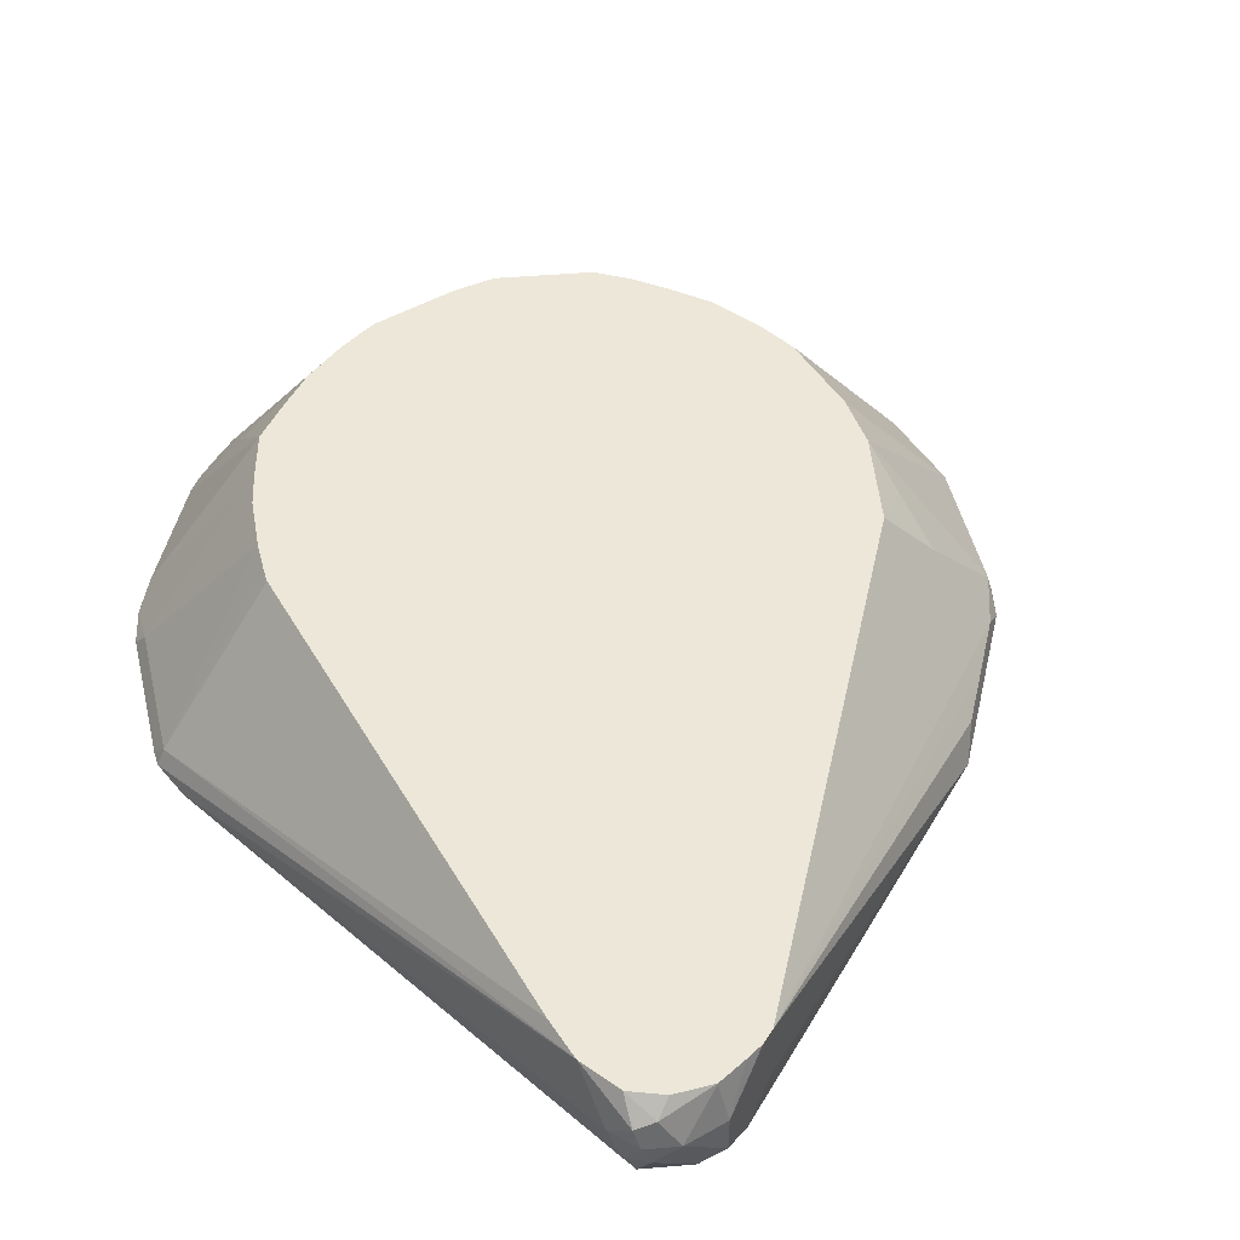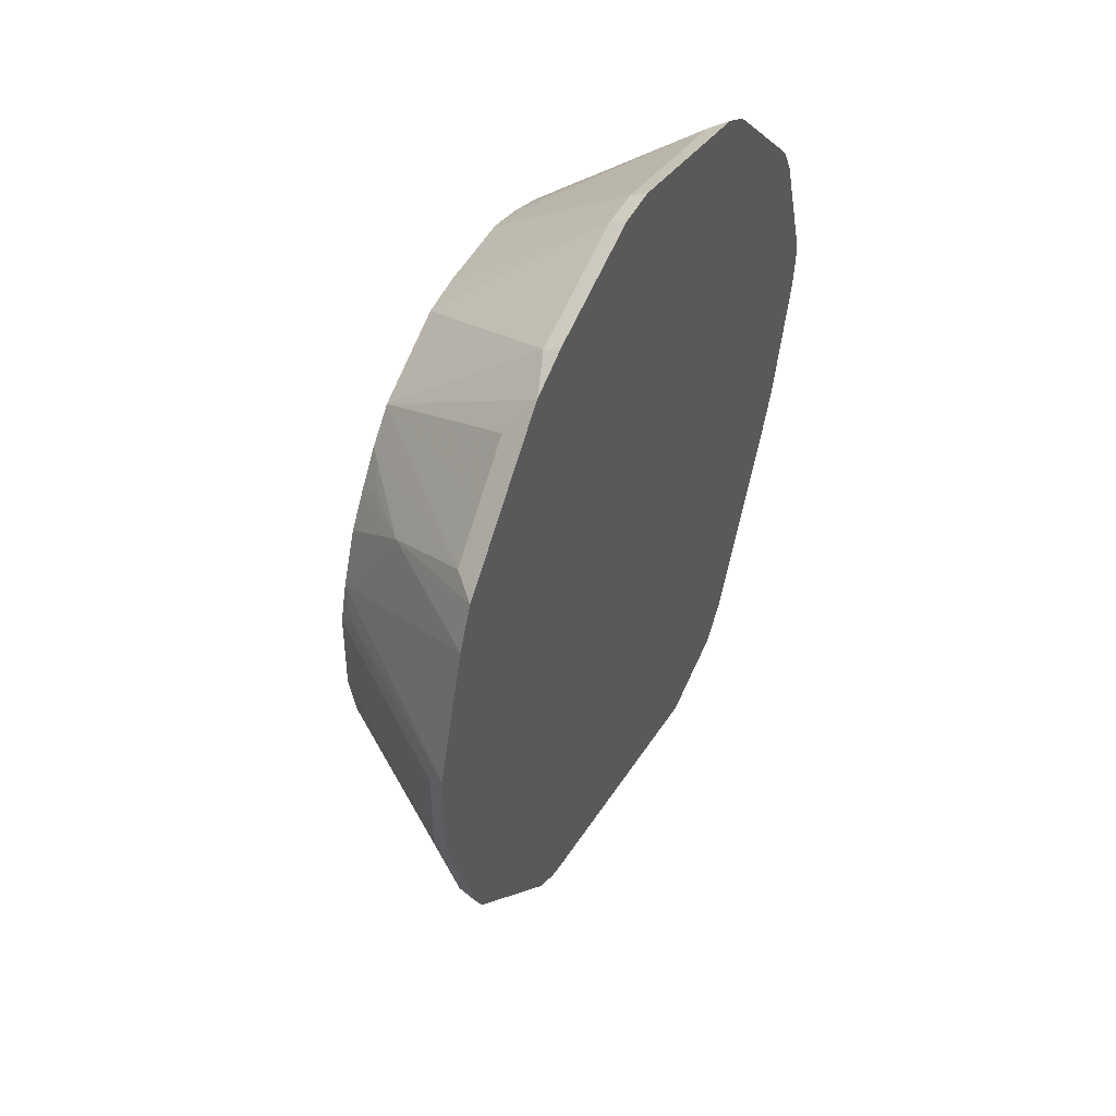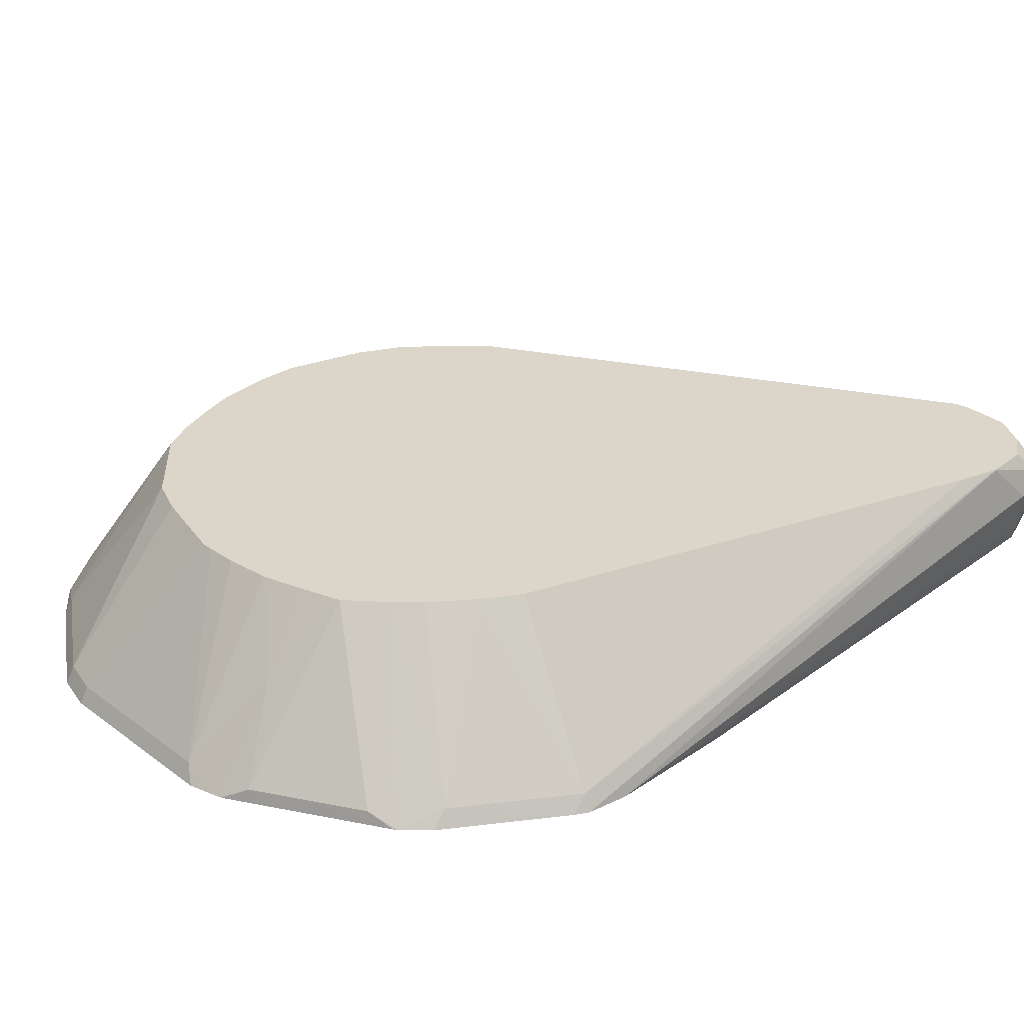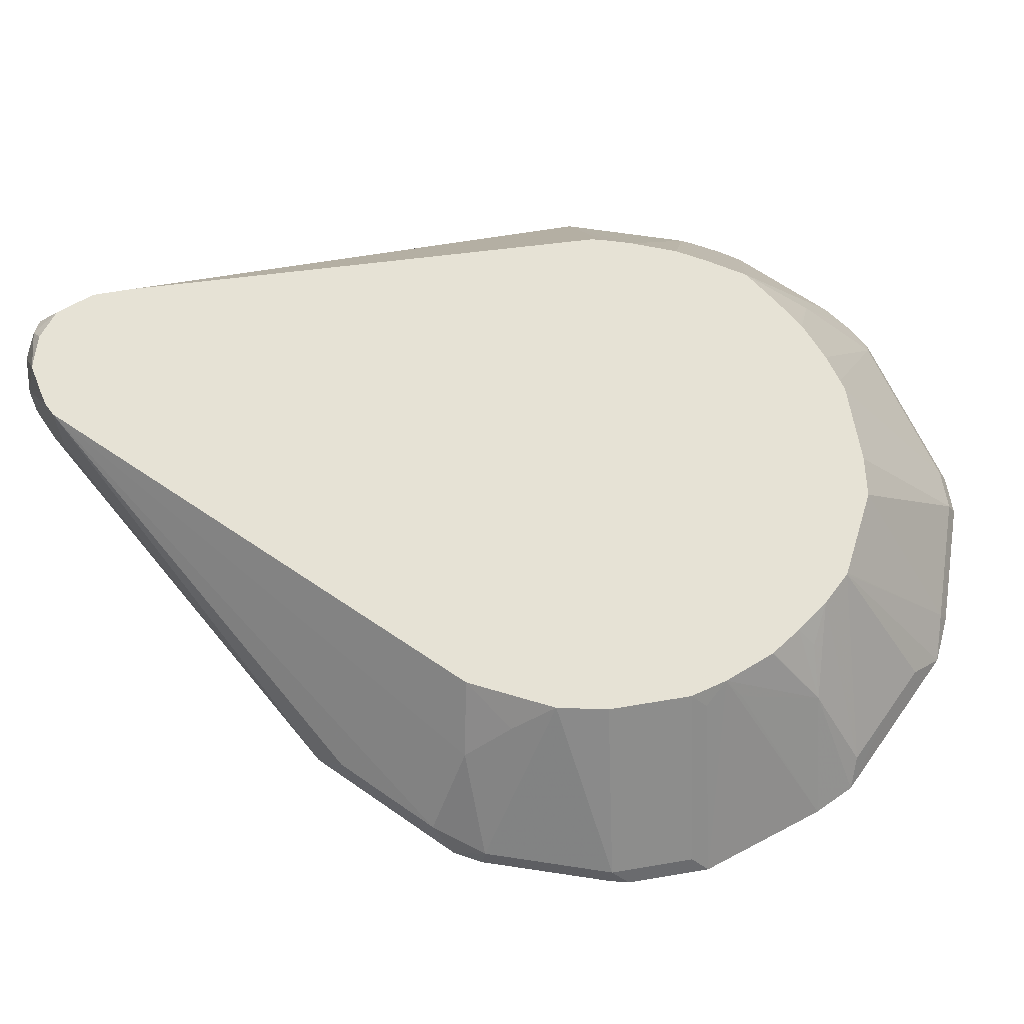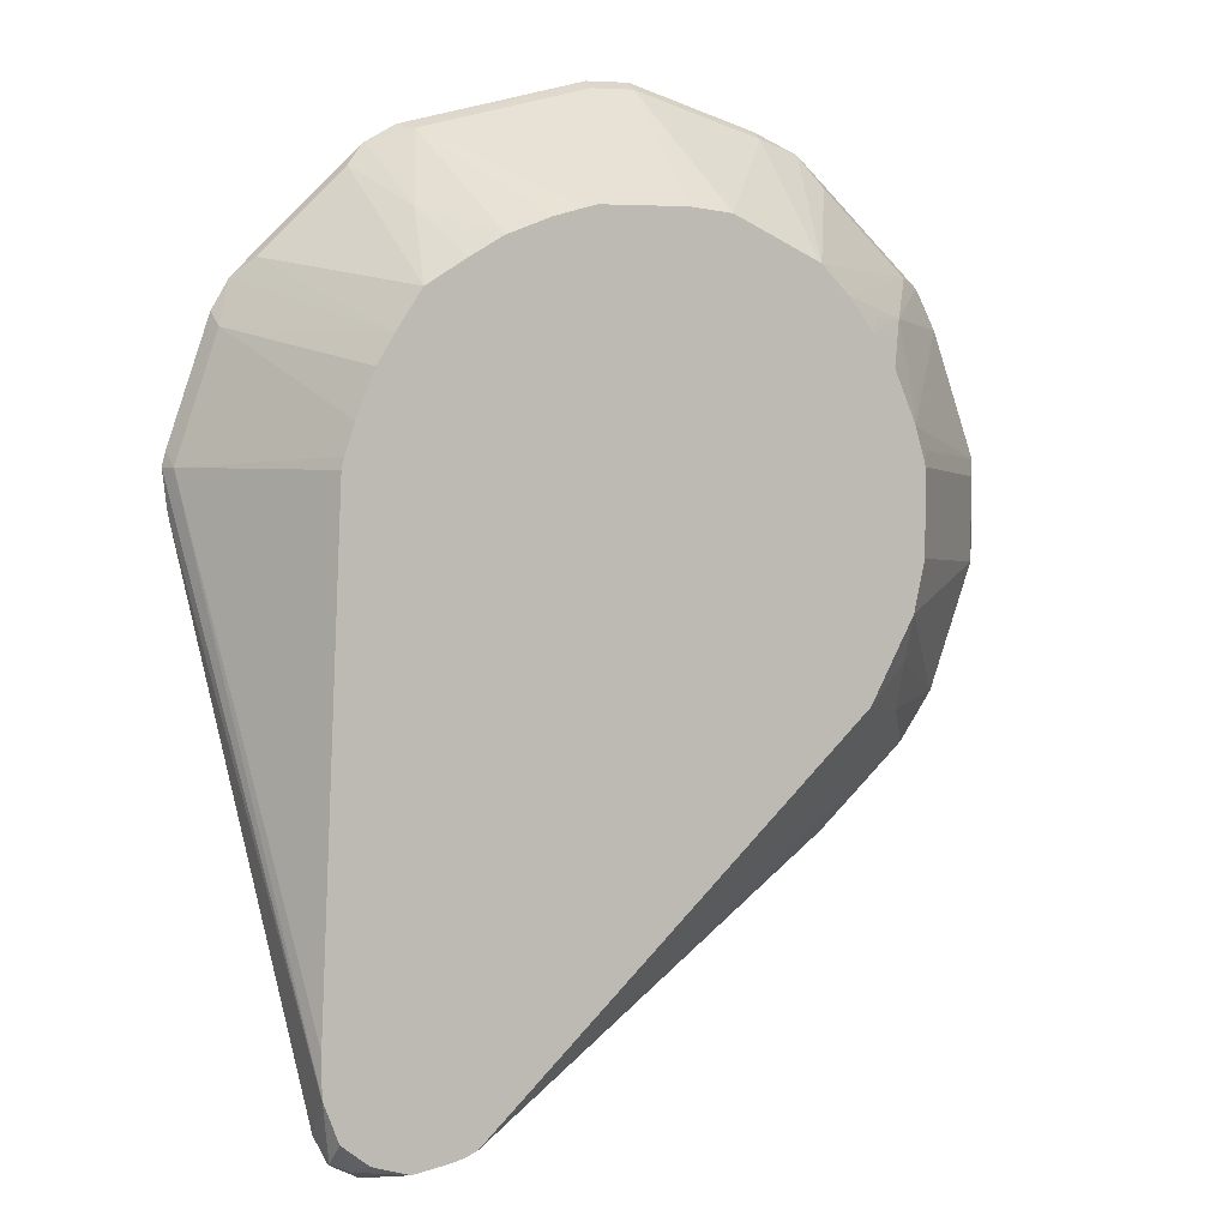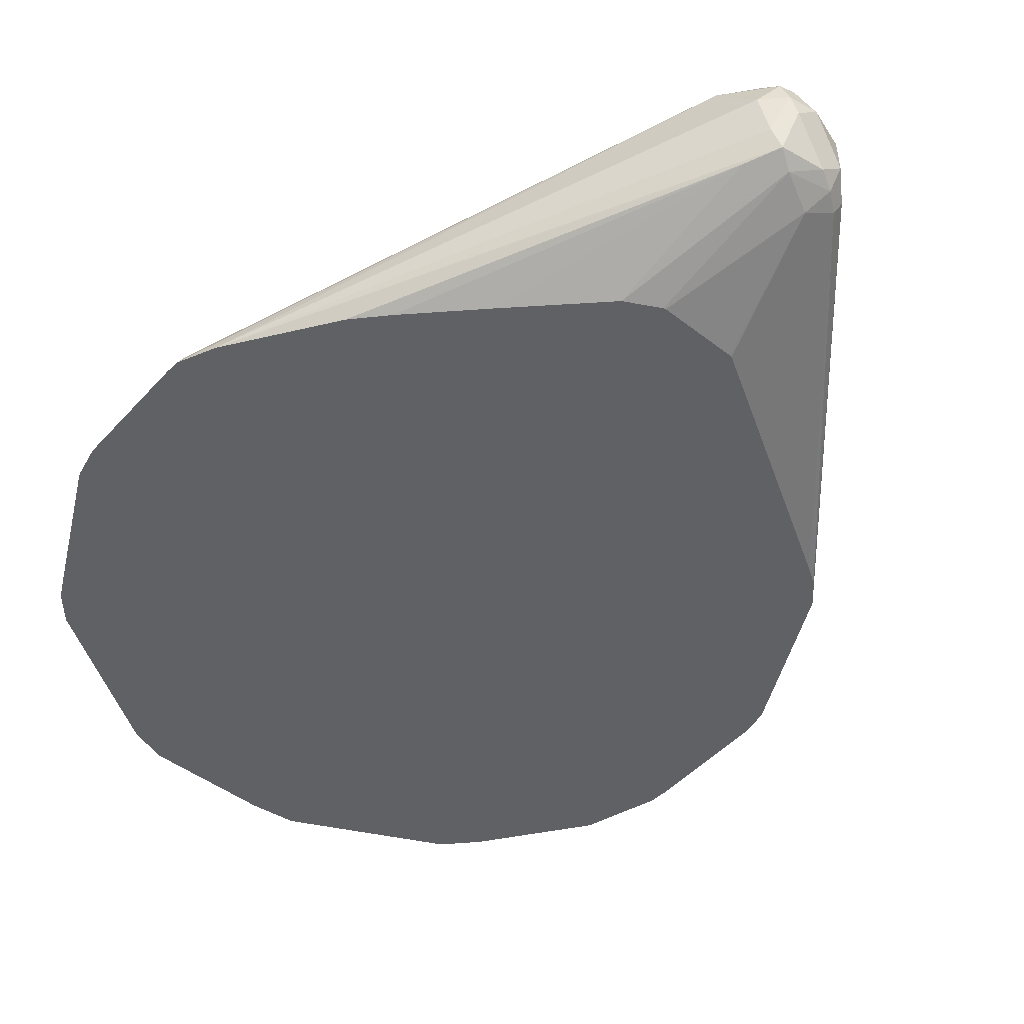
<metadata>
{"format":"obj","ext":"obj","renderer":"f3d","projection":"perspective","resolution":1024,"background":"white","views":[{"elev":49.8,"azim":-31.9,"up":"+Z"},{"elev":46.6,"azim":116.2,"up":"+Y"},{"elev":29.9,"azim":-118.6,"up":"+Z"},{"elev":64.0,"azim":80.3,"up":"+Z"},{"elev":4.3,"azim":-17.9,"up":"+Y"},{"elev":-48.3,"azim":-58.6,"up":"+Z"}]}
</metadata>
<code>
v 0.1899 -0.01867 0.3972
v 0.186 -0.02661 0.4051
v 0.1875 -0.02817 0.3972
v 0.1899 0.02122 0.3972
v 0.186 0.01328 0.4051
v 0.1293 -0.02032 0.4786
v 0.1243 -0.0446 0.4786
v 0.166 -0.08632 0.4051
v 0.1676 -0.08793 0.3972
v 0.1328 0.02654 0.4716
v 0.17 0.08097 0.3972
v 0.1244 0.03737 0.4786
v 0.1293 0.01952 0.4786
v 0.1044 -0.08448 0.4786
v 0.1262 -0.0664 0.4649
v 0.1295 -0.08962 0.4483
v 0.1494 -0.1095 0.4085
v 0.1607 -0.1009 0.3972
v 0.1295 0.08464 0.4483
v 0.1295 0.04481 0.4682
v 0.1607 0.1002 0.3972
v 0.1146 0.06179 0.4786
v -0.07303 -0.2656 0.4786
v 0.1295 -0.1295 0.4085
v 0.1009 -0.1607 0.3972
v 0.09285 0.09304 0.4786
v 0.1096 0.08464 0.4682
v 0.1044 0.0773 0.4786
v 0.1046 0.07698 0.4786
v 0.1144 0.06234 0.4786
v 0.1145 0.06206 0.4786
v 0.1494 0.1046 0.4085
v 0.1009 0.16 0.3972
v 0.1295 0.1245 0.4085
v -0.07931 -0.2688 0.4786
v -0.08634 -0.2723 0.4716
v -0.09961 -0.2789 0.4583
v -0.07303 -0.2656 0.445
v 0.1096 -0.1494 0.4085
v -0.08634 -0.2723 0.4317
v 0.0879 -0.1676 0.3972
v 0.08005 0.1066 0.4786
v 0.09831 0.1613 0.3972
v 0.07968 0.166 0.4051
v 0.1096 0.1444 0.4085
v -0.08771 -0.2709 0.4786
v -0.09961 -0.2789 0.4383
v -0.1016 -0.2738 0.4786
v -0.1021 -0.2739 0.4782
v -0.1195 -0.2789 0.4583
v -0.09961 -0.2723 0.4251
v -0.08965 -0.2689 0.4234
v 0.07838 -0.17 0.3972
v 0.07931 0.107 0.4786
v 0.07968 0.17 0.3972
v 0.01989 0.1899 0.3972
v 0.01989 0.1859 0.4051
v 0.03982 0.1269 0.4786
v -0.1295 -0.2739 0.4483
v -0.1096 -0.2739 0.4284
v -0.1022 -0.2738 0.4786
v -0.1262 -0.2723 0.4716
v -0.1328 -0.2723 0.4583
v -0.1195 -0.2615 0.4234
v -0.09961 -0.259 0.4184
v -0.05975 -0.1992 0.3972
v 0 0.1899 0.3972
v 0 0.1859 0.4051
v 0.01989 0.1293 0.4786
v -0.1345 -0.2615 0.4383
v -0.1295 -0.264 0.4284
v -0.1191 -0.2688 0.4786
v -0.1321 -0.2586 0.4786
v -0.1345 -0.2689 0.4682
v -0.1394 -0.259 0.4583
v -0.1138 -0.1718 0.3972
v -0.1005 -0.1859 0.3972
v -0.0612 -0.1989 0.3972
v -0.09943 -0.1866 0.3972
v -0.08649 0.1683 0.3972
v -0.07968 0.166 0.4051
v -0.02528 0.128 0.4786
v -0.01989 0.1293 0.4786
v -0.1876 -3.403e-05 0.3972
v -0.1328 -0.2457 0.4251
v -0.1393 -0.2395 0.4786
v -0.1394 -0.2391 0.4782
v -0.1401 -0.1208 0.3972
v -0.1005 0.1602 0.3972
v -0.08965 0.1295 0.4433
v -0.05975 0.1161 0.4786
v -0.03982 0.1239 0.4786
v -0.1899 0.01988 0.3972
v -0.17 -0.05974 0.3972
v -0.1609 -0.07966 0.3972
v -0.1393 -0.2391 0.4786
v -0.1017 0.1594 0.3972
v -0.1096 0.1494 0.4035
v -0.07585 0.1065 0.4786
v -0.06161 0.115 0.4786
v -0.09452 0.09451 0.4786
v -0.186 0.01988 0.4051
v -0.1882 0.02672 0.3972
v -0.1394 -0.2191 0.4786
v -0.1195 0.1415 0.3972
v -0.1295 0.1295 0.4035
v -0.1065 0.07583 0.4786
v -0.1494 0.1096 0.4035
v -0.1293 0.01988 0.4786
v -0.1279 0.02525 0.4786
v -0.1234 0.0398 0.4786
v -0.166 0.07969 0.4051
v -0.1683 0.08648 0.3972
v -0.1594 0.1017 0.3972
v -0.1146 0.06188 0.4786
v -0.1603 0.1005 0.3972
f 52 65 66
f 51 65 52
f 52 66 53
f 51 64 65
f 63 74 75
f 50 63 59
f 50 62 63
f 49 62 50
f 56 67 68
f 49 61 62
f 51 60 64
f 56 68 57
f 62 73 74
f 57 83 69
f 57 69 58
f 59 63 70
f 59 70 71
f 59 71 60
f 60 71 64
f 61 72 62
f 62 72 73
f 62 74 63
f 63 75 70
f 48 61 49
f 57 68 83
f 47 60 51
f 32 34 42
f 47 50 59
f 25 40 41
f 64 71 76
f 26 28 27
f 26 32 42
f 33 43 44
f 33 44 42
f 33 42 45
f 33 45 34
f 34 45 42
f 35 46 36
f 36 46 37
f 37 46 48
f 37 48 49
f 37 49 50
f 37 50 47
f 38 47 40
f 40 47 51
f 40 51 52
f 40 52 41
f 41 52 53
f 42 44 54
f 44 55 56
f 44 56 57
f 44 57 58
f 44 58 54
f 47 59 60
f 64 76 77
f 106 114 108
f 65 78 66
f 90 100 91
f 90 98 101
f 90 101 99
f 93 96 102
f 93 102 103
f 96 104 102
f 97 105 98
f 98 105 106
f 98 106 101
f 101 106 108
f 101 108 107
f 102 109 110
f 102 110 111
f 102 111 112
f 102 112 103
f 102 104 109
f 103 112 113
f 105 114 106
f 107 112 115
f 107 108 116
f 107 116 112
f 108 114 116
f 111 115 112
f 112 116 113
f 25 38 40
f 90 99 100
f 64 77 65
f 89 98 90
f 87 96 93
f 65 77 79
f 65 79 78
f 67 80 81
f 67 81 68
f 68 81 82
f 68 82 83
f 70 75 84
f 70 84 71
f 71 85 76
f 71 84 85
f 73 86 74
f 74 86 75
f 75 86 87
f 75 87 84
f 76 85 88
f 80 89 81
f 81 89 90
f 81 90 91
f 81 91 92
f 81 92 82
f 84 87 93
f 84 94 85
f 85 94 95
f 85 95 88
f 86 96 87
f 89 97 98
f 24 39 25
f 43 55 44
f 23 25 39
f 1 33 21
f 1 21 11
f 1 11 4
f 1 4 5
f 1 5 2
f 2 5 13
f 2 13 6
f 2 6 7
f 2 7 8
f 2 8 9
f 2 9 3
f 4 10 5
f 4 11 12
f 4 12 10
f 5 10 13
f 6 13 12
f 6 12 22
f 6 22 31
f 6 31 30
f 6 30 29
f 6 29 28
f 6 28 26
f 6 26 42
f 6 42 54
f 6 54 58
f 1 43 33
f 6 58 69
f 1 56 55
f 1 80 67
f 23 39 24
f 1 2 3
f 1 3 9
f 1 9 18
f 1 18 25
f 1 25 41
f 1 41 53
f 1 53 66
f 1 66 78
f 1 78 79
f 1 79 77
f 1 77 76
f 1 76 88
f 1 88 95
f 1 95 94
f 1 94 84
f 1 84 93
f 1 93 103
f 1 103 113
f 1 113 116
f 1 116 114
f 1 114 105
f 1 105 97
f 1 97 89
f 1 89 80
f 1 67 56
f 6 69 83
f 1 55 43
f 6 82 92
f 11 20 12
f 11 21 19
f 12 20 19
f 12 19 22
f 14 23 16
f 14 16 15
f 16 23 17
f 17 24 18
f 17 23 24
f 19 26 27
f 19 27 28
f 19 28 29
f 19 29 30
f 19 30 31
f 19 31 22
f 19 21 32
f 19 32 26
f 21 33 34
f 21 34 32
f 23 35 36
f 23 36 37
f 23 37 47
f 23 47 38
f 6 83 82
f 23 38 25
f 11 19 20
f 10 12 13
f 18 24 25
f 8 18 9
f 6 92 91
f 6 91 100
f 6 100 99
f 6 99 101
f 6 101 107
f 6 107 115
f 6 115 111
f 6 111 110
f 6 110 109
f 6 104 96
f 6 96 86
f 6 86 73
f 6 73 72
f 6 109 104
f 6 61 48
f 8 16 17
f 6 72 61
f 8 15 16
f 7 15 8
f 6 14 7
f 7 14 15
f 6 35 23
f 6 46 35
f 6 48 46
f 6 23 14
f 8 17 18

</code>
